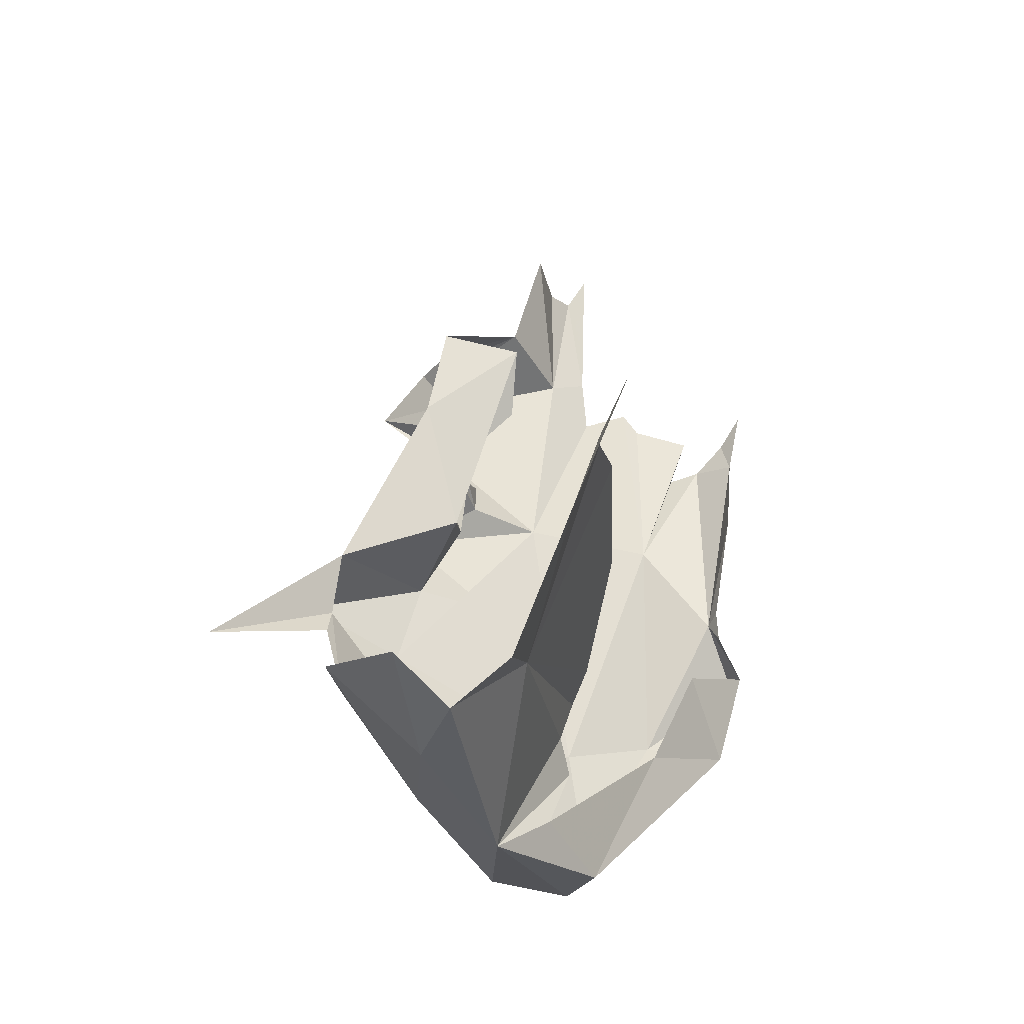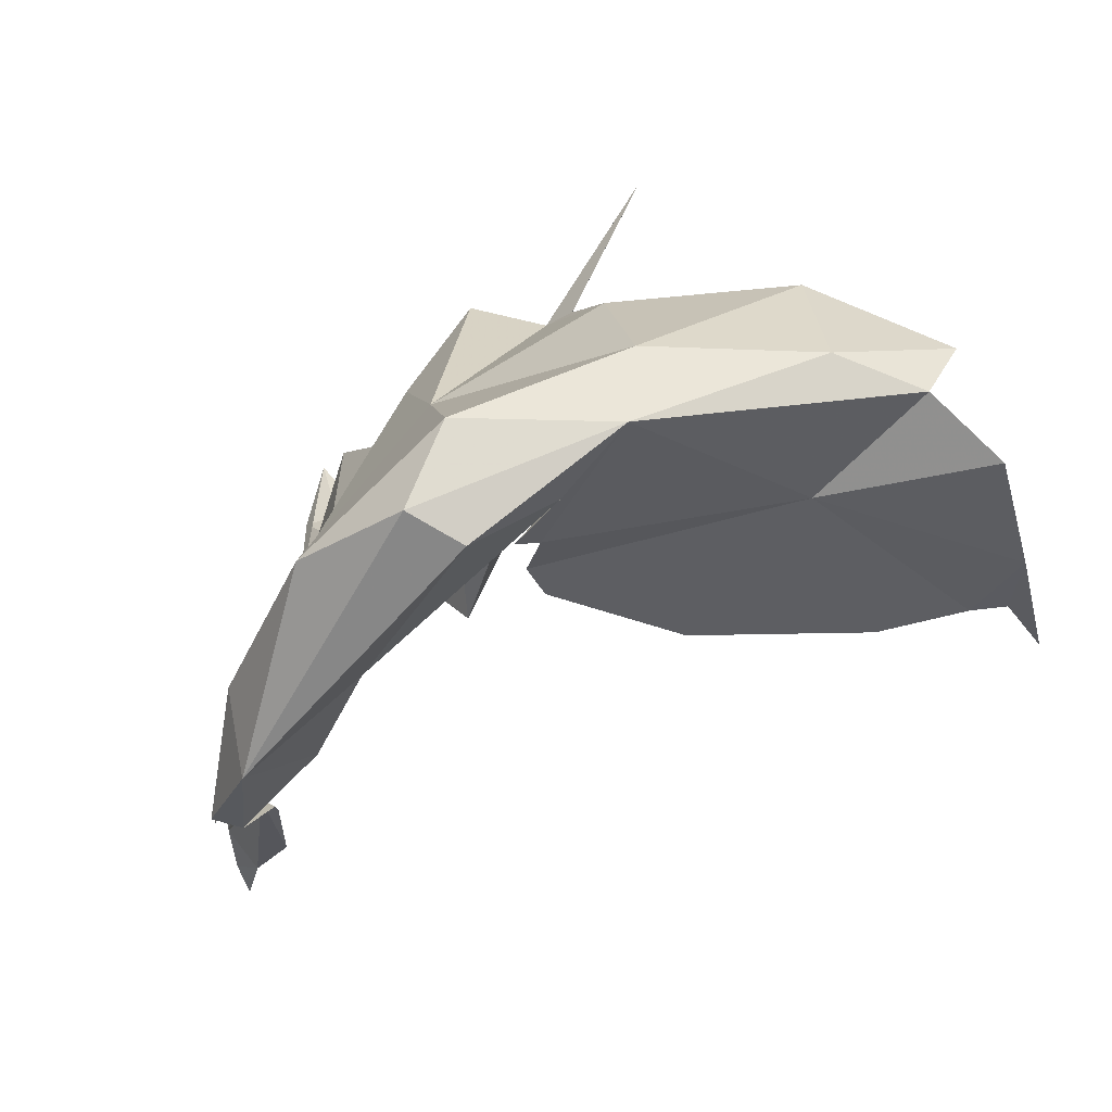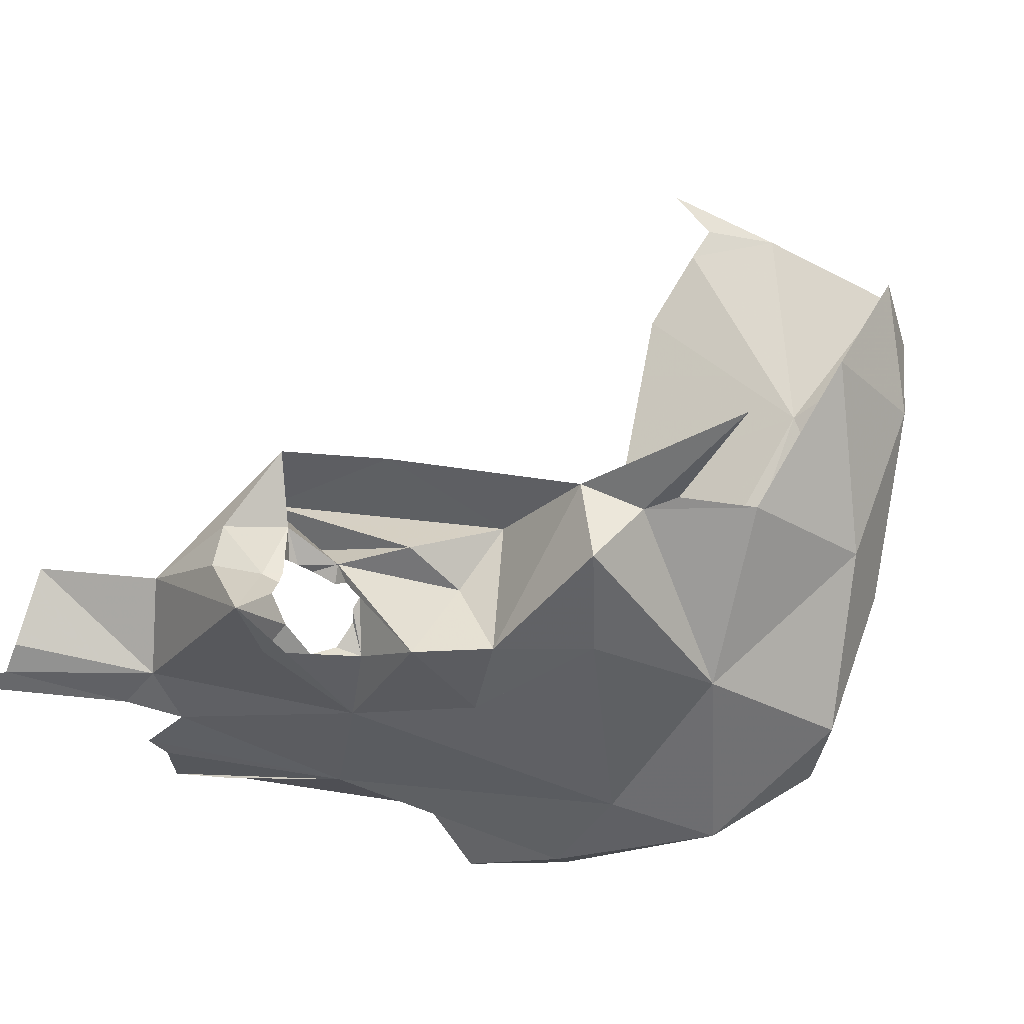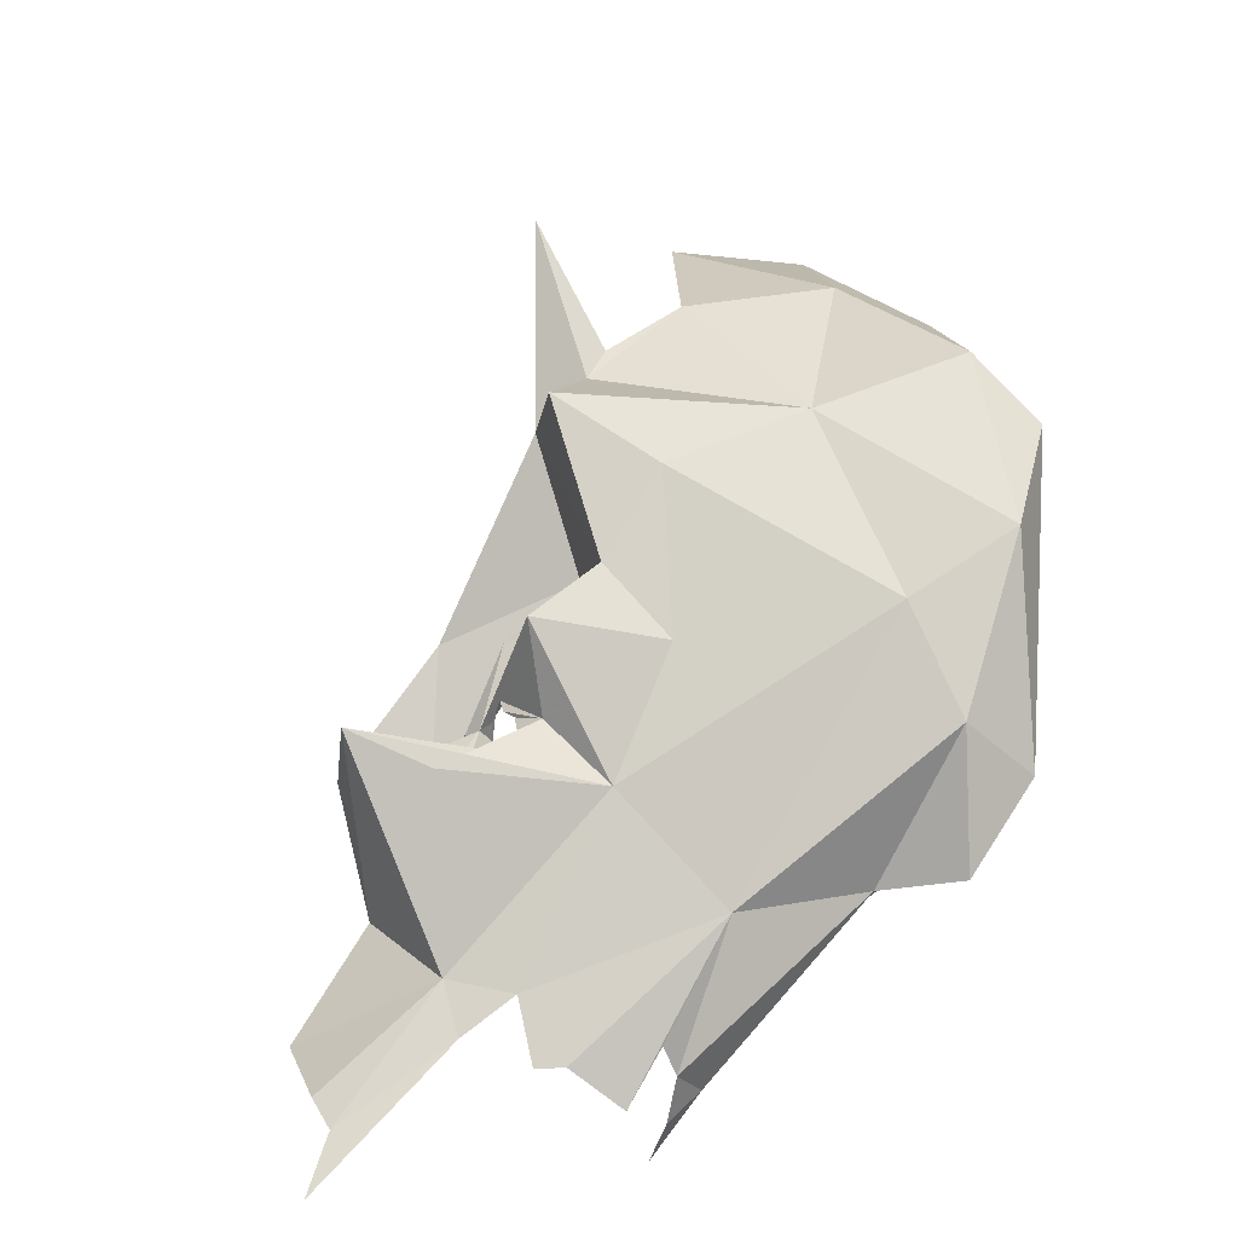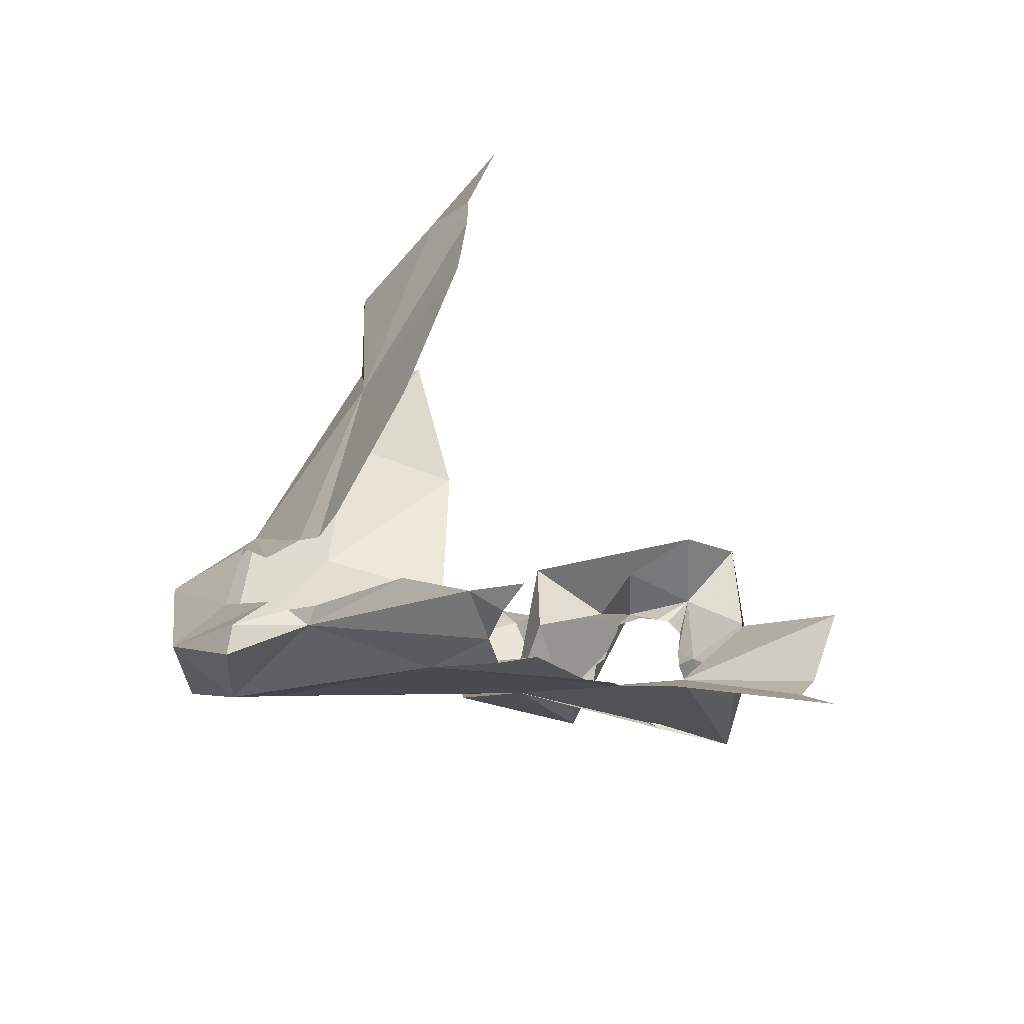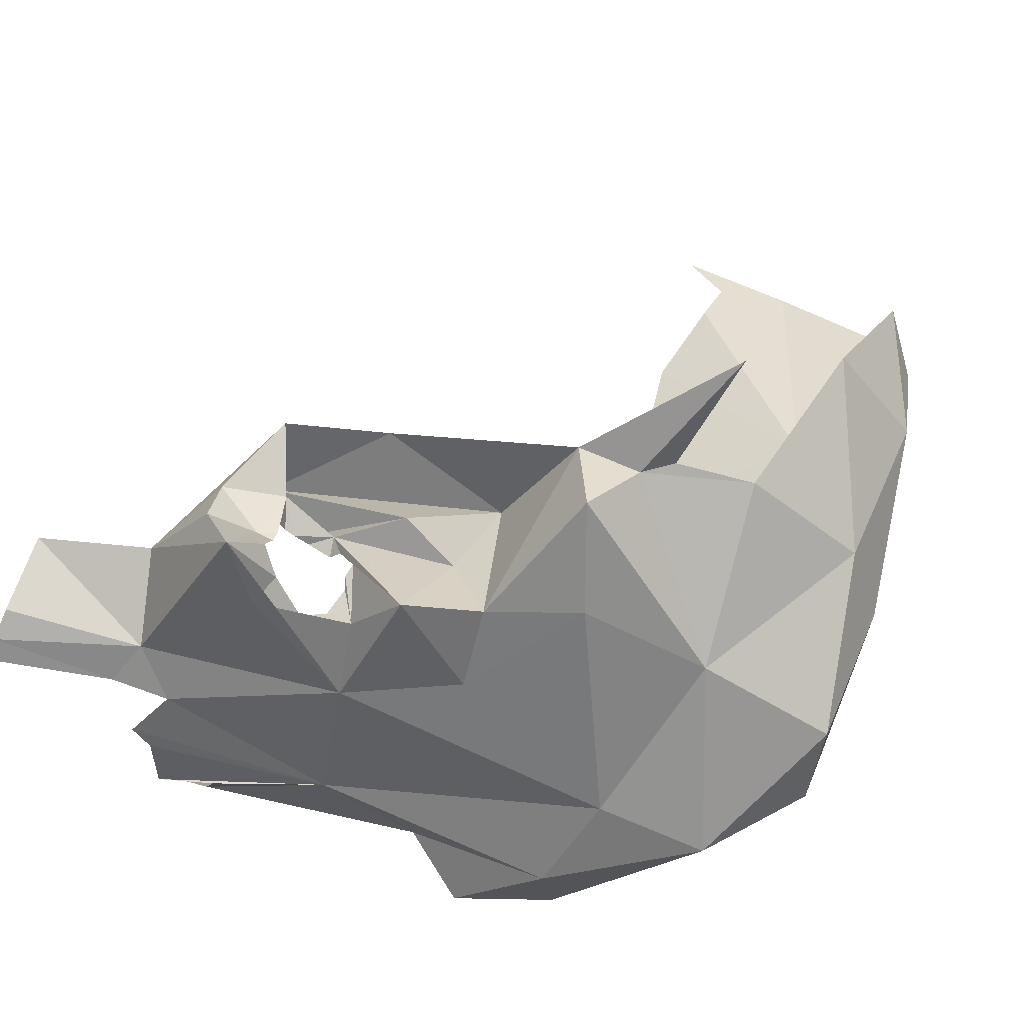
<metadata>
{"format":"obj","ext":"obj","renderer":"f3d","projection":"perspective","resolution":1024,"background":"white","views":[{"elev":79.1,"azim":-82.0,"up":"+Z"},{"elev":-22.1,"azim":-79.8,"up":"+Y"},{"elev":70.6,"azim":-148.6,"up":"+Y"},{"elev":-66.7,"azim":-134.4,"up":"+Z"},{"elev":-39.2,"azim":39.6,"up":"+Z"},{"elev":57.7,"azim":-145.6,"up":"+Y"}]}
</metadata>
<code>
v -5.923 6.329 1.406
v -5.796 6.286 1.466
v -6.078 6.361 1.447
v -6.743 6.428 0.7407
v -6.77 6.191 0.4446
v -6.663 6.317 0.5993
v -6.373 6.3 0.4792
v -6.359 6.415 1.044
v -6.46 6.318 0.5239
v -5.922 6.325 1.327
v -5.921 6.29 1.132
v -6.54 6.285 0.4875
v -6.29 6.277 0.5023
v -6.062 6.257 0.7535
v -6.399 6.442 1.419
v -6.504 6.556 1.286
v -6.593 6.611 1.109
v -6.692 6.217 0.102
v -6.396 6.082 -0.111
v -6.4 5.892 -0.07284
v -6.201 5.876 -0.1951
v -6.175 5.861 -0.1347
v -6.01 5.947 -0.1123
v -6.079 5.933 -0.09904
v -6.044 5.962 -0.1413
v -6.457 6.287 0.02908
v -5.752 5.942 -0.166
v -5.858 6.156 -0.2307
v -5.621 6.102 -0.3569
v -5.589 6.034 -0.3489
v -5.504 5.976 -0.3513
v -5.419 5.939 -0.3453
v -5.572 5.95 -0.2834
v -5.502 6.358 -0.3298
v -5.441 6.257 -0.4037
v -5.484 6.214 -0.3991
v -5.499 6.077 -0.4115
v -6.284 6.751 0.2072
v -6.535 6.596 0.3173
v -5.856 6.461 -0.1347
v -6.663 6.623 0.7441
v -6.811 6.433 0.41
v -6.819 6.25 0.3371
v -6.441 6.074 0.1706
v -6.21 5.997 0.02359
v -6.092 6.723 0.0992
v -6.206 6.975 0.3237
v -6.088 6.903 0.472
v -5.808 6.709 0.207
v -5.676 6.644 0.1049
v -5.942 6.639 0.197
v -6.235 6.904 0.493
v -6.101 6.545 0.004519
v -5.953 6.776 -0.01264
v -5.952 6.645 0.3718
v -5.665 6.759 0.3455
v -5.445 6.564 0.1628
v -5.447 6.747 0.2394
v -6.437 6.839 0.6482
v -6.286 6.903 0.557
v -5.601 6.646 0.056
v -5.634 6.627 0.0649
v -5.545 6.693 0.1083
v -5.566 6.733 -0.02287
v -5.601 6.725 0.0063
v -5.577 6.702 0.0379
v -5.582 6.662 0.0503
v -5.434 6.746 0.02231
v -6.412 6.688 1.341
v -6.428 6.847 1.045
v -5.327 6.585 -0.1258
v -5.605 6.554 0.1355
v -5.691 6.619 0.0681
v -6.348 7.158 0.7091
v -5.716 6.646 0.0774
v -5.667 6.735 -0.1724
v -5.603 6.905 -0.1543
v -5.678 6.747 -0.0972
v -5.779 6.644 0.0082
v -5.775 6.627 -0.0572
v -5.833 6.621 -0.04447
v -5.743 6.663 -0.1083
v -5.414 6.465 -0.2955
v -5.077 6.548 -0.2362
v -5.118 6.507 -0.4094
v -5.121 6.458 -0.4677
v -5.377 6.385 -0.3714
v -5.767 6.674 0.0576
v -5.766 6.662 0.0291
v -5.482 6.813 -0.08073
v -5.025 6.423 -0.5513
v -5.608 6.734 -0.02007
v -5.623 6.789 -0.0614
f 1 2 3
f 4 5 6
f 7 8 9
f 9 8 4
f 10 8 11
f 6 12 4
f 3 8 10
f 7 13 8
f 8 13 14
f 8 3 15
f 8 14 11
f 3 10 1
f 4 12 9
f 4 8 16
f 16 8 15
f 4 16 17
f 18 19 20
f 21 20 19
f 21 22 20
f 23 24 25
f 22 21 25
f 25 21 19
f 18 26 19
f 27 23 25
f 24 22 25
f 19 28 25
f 29 30 28
f 31 32 33
f 28 34 35
f 28 35 36
f 33 25 30
f 28 30 25
f 26 28 19
f 33 27 25
f 28 37 29
f 28 36 37
f 38 26 39
f 40 34 28
f 40 28 26
f 38 40 26
f 30 31 33
f 41 4 17
f 42 43 4
f 39 26 18
f 42 39 18
f 5 4 43
f 5 20 44
f 43 18 20
f 18 43 42
f 41 39 42
f 44 6 5
f 20 5 43
f 45 44 20
f 4 41 42
f 22 45 20
f 46 47 48
f 49 50 51
f 52 48 47
f 46 38 47
f 53 38 46
f 38 39 47
f 46 54 53
f 51 54 46
f 55 51 46
f 55 56 57
f 56 58 57
f 48 55 46
f 56 55 48
f 51 55 49
f 59 60 52
f 39 59 52
f 47 39 52
f 61 62 50
f 50 63 61
f 63 64 65
f 63 66 67
f 64 63 68
f 17 69 70
f 58 71 68
f 49 57 72
f 63 50 72
f 63 72 57
f 55 57 49
f 63 67 61
f 73 50 62
f 49 72 50
f 63 58 68
f 57 58 63
f 63 65 66
f 52 60 74
f 70 41 17
f 75 50 73
f 40 76 77
f 78 77 76
f 79 80 81
f 16 69 17
f 40 38 53
f 76 40 81
f 81 40 54
f 70 59 41
f 78 76 82
f 34 40 83
f 83 84 85
f 83 85 86
f 87 34 83
f 88 81 54
f 88 89 81
f 53 54 40
f 39 41 59
f 51 50 54
f 52 74 48
f 71 84 83
f 54 50 88
f 83 40 77
f 82 81 80
f 82 76 81
f 77 64 90
f 86 87 83
f 87 86 91
f 79 81 89
f 77 71 83
f 90 71 77
f 65 64 92
f 71 90 68
f 78 93 77
f 64 77 93
f 64 68 90
f 75 88 50
f 92 64 93

</code>
